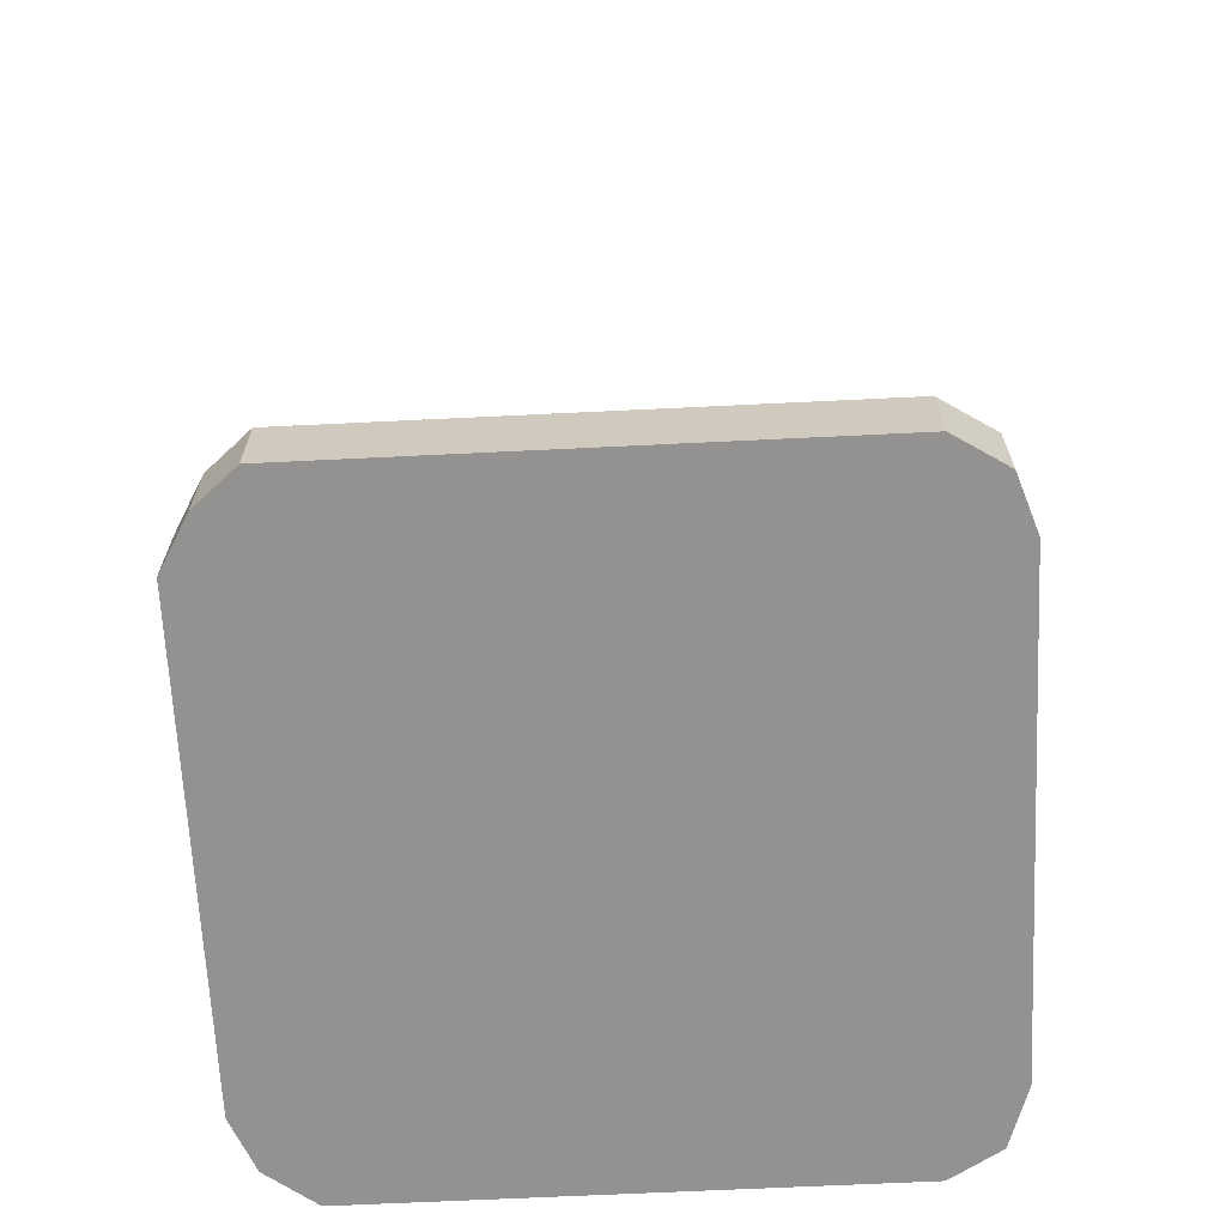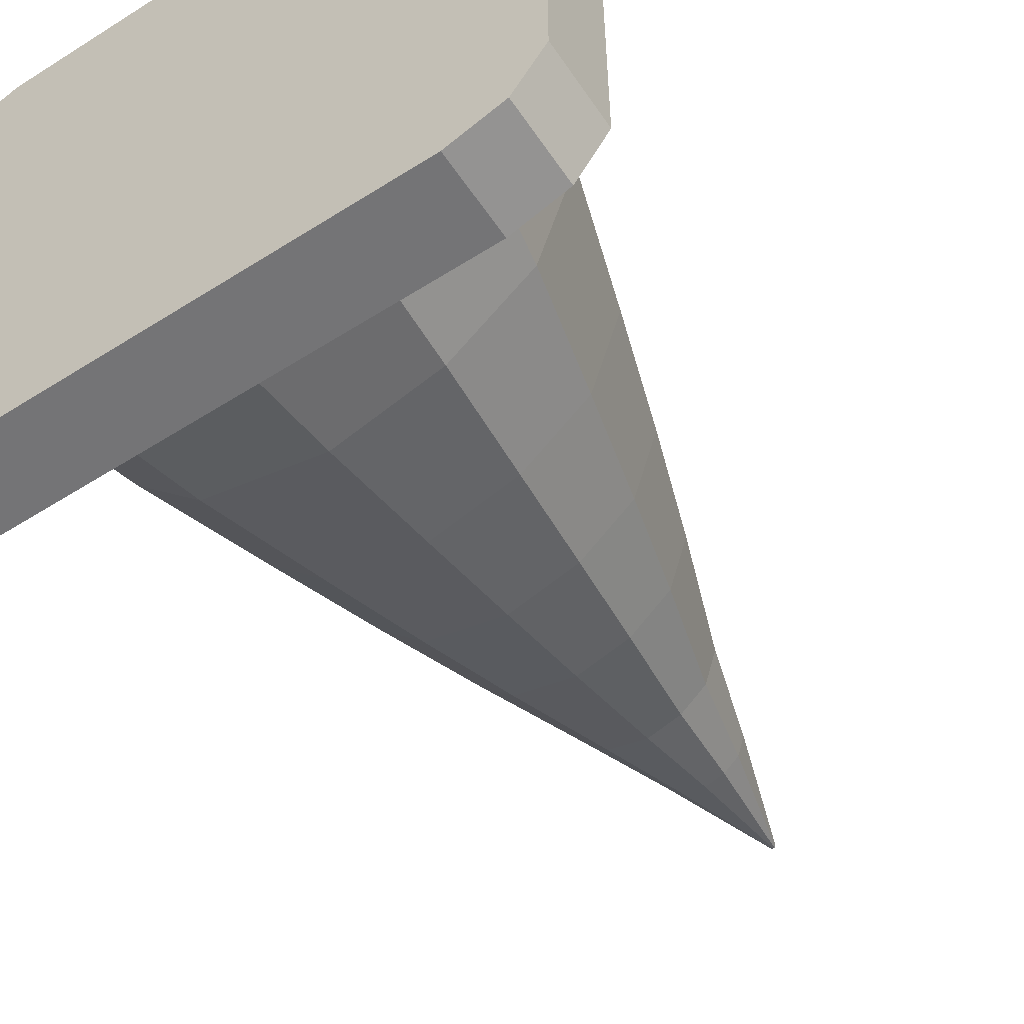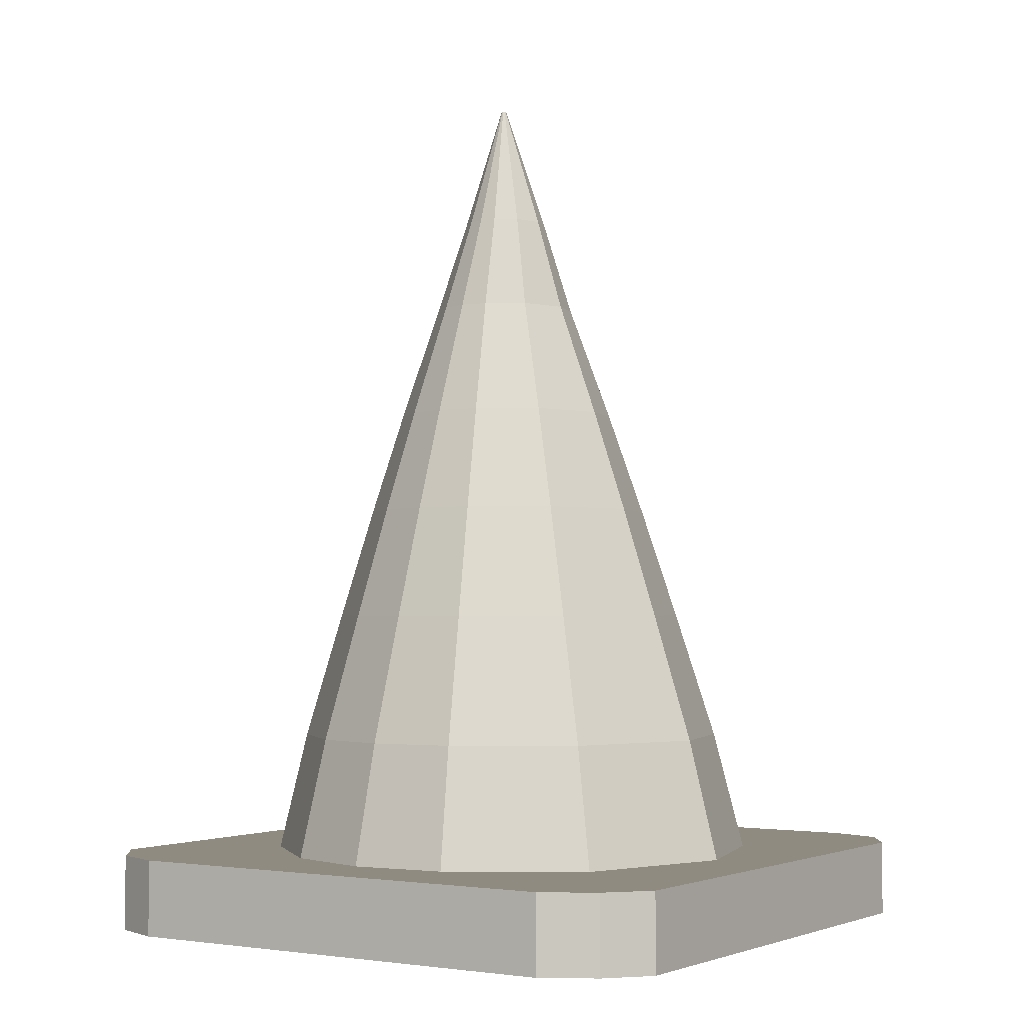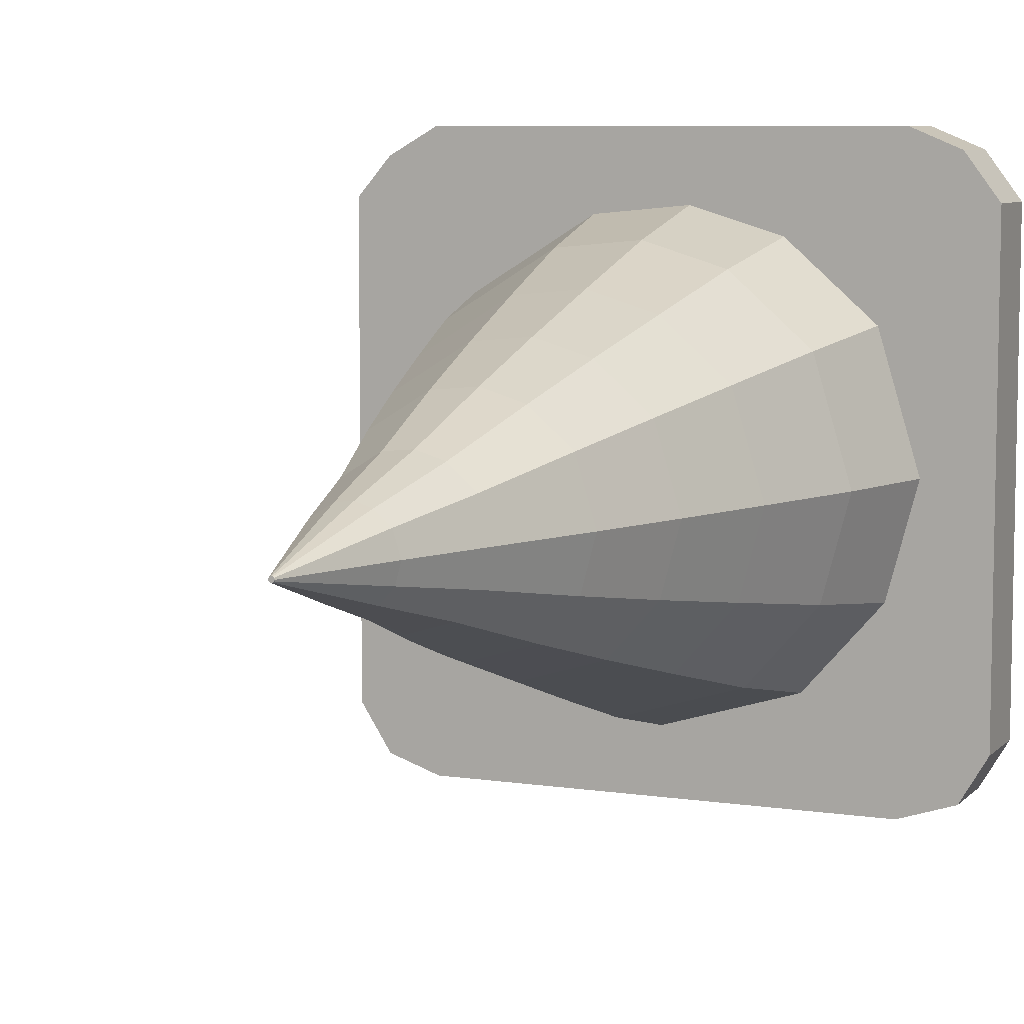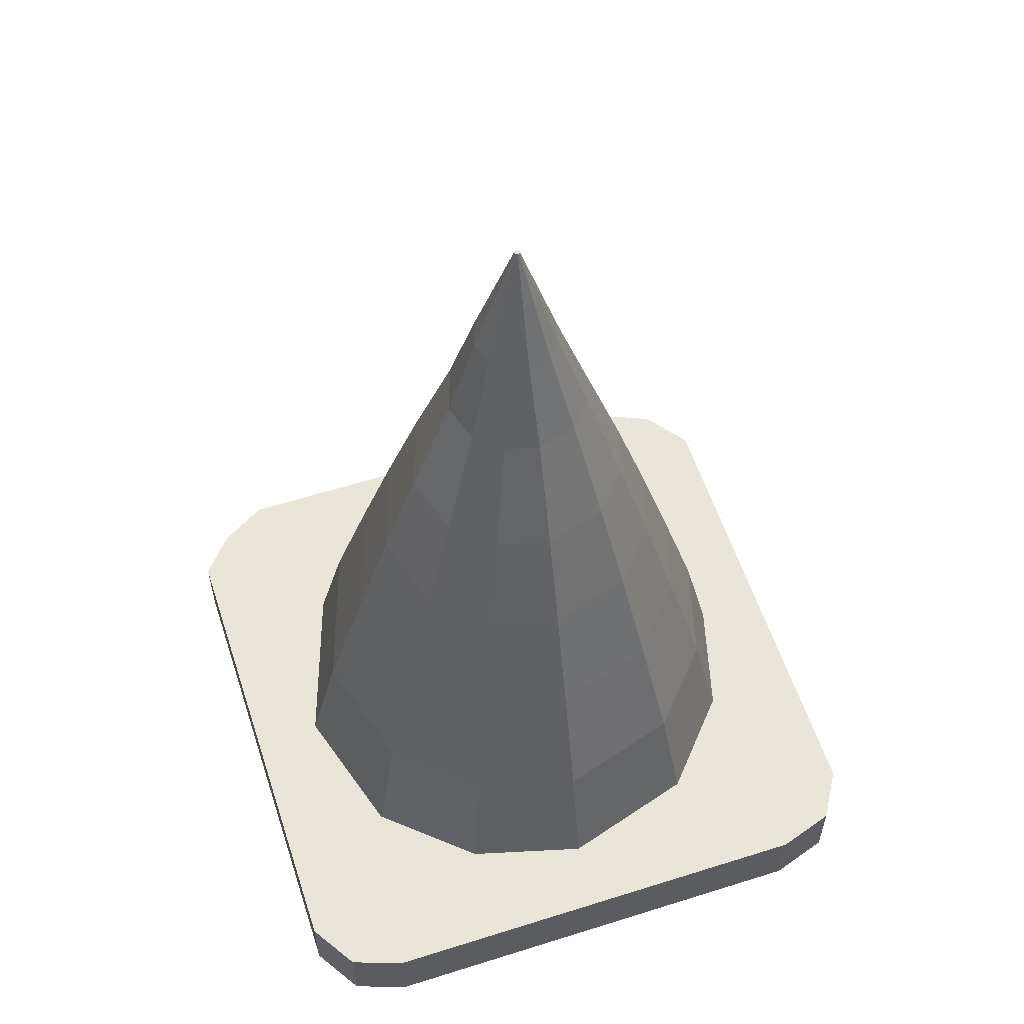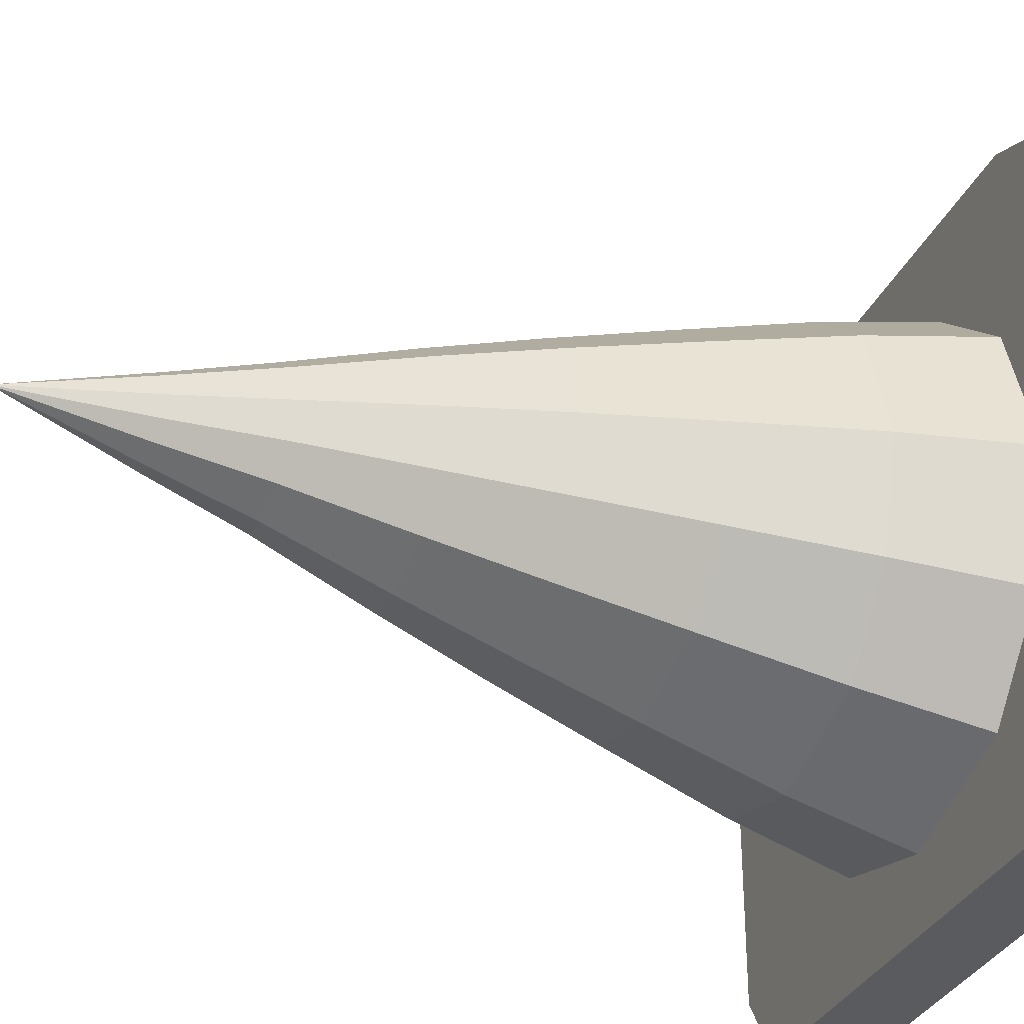
<metadata>
{"format":"obj","ext":"obj","renderer":"f3d","projection":"perspective","resolution":1024,"background":"white","views":[{"elev":-66.4,"azim":92.8,"up":"+Y"},{"elev":-56.3,"azim":33.6,"up":"+Z"},{"elev":-2.5,"azim":33.2,"up":"+Y"},{"elev":7.5,"azim":-156.6,"up":"+Z"},{"elev":57.8,"azim":161.9,"up":"+Y"},{"elev":-33.5,"azim":-111.9,"up":"+Z"}]}
</metadata>
<code>
o Cube_Cube.001
v -0.4445 -0.09286 0.4661
v -0.4445 0.02714 0.4661
v -0.455 -0.09286 -0.47
v -0.455 0.02714 -0.47
v 0.4463 -0.09286 0.455
v 0.4463 0.02714 0.455
v 0.451 -0.09286 -0.4714
v 0.451 0.02714 -0.4714
v 0.3679 -0.09286 -0.5
v 0.3679 0.02714 -0.5
v 0.3679 -0.09286 0.5
v 0.3679 0.02714 0.5
v -0.3629 -0.09286 -0.5
v -0.3629 0.02714 0.5
v -0.3629 0.02714 -0.5
v -0.3629 -0.09286 0.5
v -0.5 -0.09286 0.3921
v -0.5 0.02714 0.3921
v 0.5 -0.09286 0.3921
v 0.5 0.02714 0.3921
v 0.3679 0.02714 0.3921
v 0.3679 -0.09286 0.3921
v -0.3629 -0.09286 0.3921
v -0.3629 0.02714 0.3921
v -0.5 0.02714 -0.3941
v 0.5 -0.09286 -0.3941
v -0.5 -0.09286 -0.3941
v 0.5 0.02714 -0.3941
v 0.3679 0.02714 -0.3941
v 0.3679 -0.09286 -0.3941
v -0.3629 -0.09286 -0.3941
v -0.3629 0.02714 -0.3941
v 0 0.01517 -0.393
v 0.1838 0.01515 -0.3439
v 0.3268 0.0152 -0.2184
v 0.393 0.01517 -0
v 0.3071 0.01526 0.252
v 0.1132 0.01515 0.3732
v -0.03823 0.01516 0.3881
v -0.1838 0.01516 0.3439
v -0.3268 0.0152 0.2184
v -0.01047 1.272 0.009225
v -0.393 0.01517 -0
v -0.3439 0.01516 -0.1838
v -0.2184 0.0152 -0.3268
v -0.001871 0.2154 -0.343
v 0.1591 0.2154 -0.3
v 0.2843 0.2154 -0.1901
v 0.3423 0.2154 0.001135
v 0.09726 0.2154 0.3279
v -0.03534 0.2154 0.341
v -0.1629 0.2154 0.3023
v -0.288 0.2154 0.1923
v -0.346 0.2154 0.001135
v -0.303 0.2154 -0.1598
v -0.1931 0.2154 -0.285
v 0.2671 0.2155 0.2218
v -0.004201 0.416 -0.2808
v 0.1283 0.416 -0.2454
v 0.2313 0.4161 -0.1548
v 0.2791 0.416 0.002549
v 0.0774 0.416 0.2715
v -0.03175 0.416 0.2823
v -0.1367 0.416 0.2505
v -0.2398 0.4161 0.1599
v -0.2875 0.416 0.002549
v -0.2521 0.416 -0.13
v -0.1616 0.4161 -0.233
v 0.2172 0.4161 0.1842
v -0.006293 0.5913 -0.2248
v 0.1007 0.5913 -0.1963
v 0.1838 0.5913 -0.1232
v 0.2224 0.5913 0.003819
v 0.05956 0.5913 0.2209
v -0.02853 0.5913 0.2296
v -0.1132 0.5913 0.2039
v -0.1964 0.5913 0.1308
v -0.2349 0.5913 0.003819
v -0.2064 0.5913 -0.1031
v -0.1333 0.5913 -0.1863
v 0.1724 0.5913 0.1504
v -0.008334 0.7536 -0.1703
v 0.07368 0.7536 -0.1484
v 0.1375 0.7536 -0.09236
v 0.167 0.7536 0.005058
v 0.04217 0.7536 0.1715
v -0.02539 0.7536 0.1782
v -0.09035 0.7536 0.1585
v -0.1541 0.7536 0.1025
v -0.1837 0.7536 0.005058
v -0.1618 0.7536 -0.07696
v -0.1057 0.7536 -0.1407
v 0.1287 0.7537 0.1175
v -0.01073 0.9337 -0.1061
v 0.04194 0.9337 -0.09204
v 0.08291 0.9337 -0.05605
v 0.1019 0.9337 0.006515
v 0.0217 0.9337 0.1135
v -0.02169 0.9337 0.1177
v -0.06341 0.9337 0.1051
v -0.1044 0.9337 0.06908
v -0.1234 0.9337 0.006515
v -0.1093 0.9337 -0.04616
v -0.0733 0.9337 -0.08713
v 0.07727 0.9338 0.07873
v -0.008315 1.081 -0.05839
v 0.02255 1.081 -0.05015
v 0.04655 1.081 -0.02906
v 0.05767 1.081 0.007599
v 0.01069 1.081 0.07025
v -0.01473 1.081 0.07276
v -0.03918 1.081 0.06534
v -0.06318 1.081 0.04426
v -0.0743 1.081 0.007599
v -0.06606 1.081 -0.02327
v -0.04498 1.081 -0.04727
v 0.04325 1.081 0.04991
v -0.01069 1.276 0.005071
v -0.008832 1.276 0.005567
v -0.007389 1.276 0.006835
v -0.00672 1.276 0.00904
v -0.009546 1.276 0.01281
v -0.01107 1.276 0.01296
v -0.01255 1.276 0.01251
v -0.01399 1.276 0.01124
v -0.01466 1.276 0.00904
v -0.01416 1.276 0.007183
v -0.01289 1.276 0.00574
v -0.007588 1.276 0.01158
f 27 25 4 3
f 9 10 8 7
f 19 20 6 5
f 16 14 2 1
f 22 19 5 11
f 24 18 2 14
f 20 21 12 6
f 23 22 11 16
f 5 6 12 11
f 13 15 10 9
f 3 4 15 13
f 17 23 16 1
f 21 24 14 12
f 11 12 14 16
f 29 32 24 21
f 27 31 23 17
f 31 30 22 23
f 28 29 21 20
f 32 25 18 24
f 30 26 19 22
f 26 28 20 19
f 1 2 18 17
f 7 8 28 26
f 9 7 26 30
f 15 4 25 32
f 8 10 29 28
f 13 9 30 31
f 3 13 31 27
f 10 15 32 29
f 17 18 25 27
f 33 34 42
f 34 35 42
f 35 36 42
f 36 37 42
f 37 38 42
f 38 39 42
f 39 40 42
f 40 41 42
f 41 43 42
f 43 44 42
f 44 45 42
f 45 33 42
f 44 55 56 45
f 41 53 54 43
f 35 48 49 36
f 39 51 52 40
f 33 46 47 34
f 43 54 55 44
f 45 56 46 33
f 36 49 57 37
f 34 47 48 35
f 38 50 51 39
f 40 52 53 41
f 37 57 50 38
f 62 74 75 63
f 65 77 78 66
f 58 70 71 59
f 67 79 80 68
f 63 75 76 64
f 68 80 70 58
f 59 71 72 60
f 61 73 81 69
f 64 76 77 65
f 60 72 73 61
f 69 81 74 62
f 66 78 79 67
f 90 102 103 91
f 86 98 99 87
f 89 101 102 90
f 82 94 95 83
f 91 103 104 92
f 87 99 100 88
f 92 104 94 82
f 83 95 96 84
f 85 97 105 93
f 88 100 101 89
f 84 96 97 85
f 93 105 98 86
f 108 120 121 109
f 122 129 121 120 119 118 128 127 126 125 124 123
f 117 129 122 110
f 114 126 127 115
f 110 122 123 111
f 113 125 126 114
f 106 118 119 107
f 115 127 128 116
f 111 123 124 112
f 116 128 118 106
f 107 119 120 108
f 109 121 129 117
f 112 124 125 113
f 50 62 63 51
f 53 65 66 54
f 46 58 59 47
f 55 67 68 56
f 51 63 64 52
f 56 68 58 46
f 47 59 60 48
f 49 61 69 57
f 52 64 65 53
f 48 60 61 49
f 57 69 62 50
f 54 66 67 55
f 78 90 91 79
f 74 86 87 75
f 77 89 90 78
f 70 82 83 71
f 79 91 92 80
f 75 87 88 76
f 80 92 82 70
f 71 83 84 72
f 73 85 93 81
f 76 88 89 77
f 72 84 85 73
f 81 93 86 74
f 105 117 110 98
f 102 114 115 103
f 98 110 111 99
f 101 113 114 102
f 94 106 107 95
f 103 115 116 104
f 99 111 112 100
f 104 116 106 94
f 95 107 108 96
f 97 109 117 105
f 100 112 113 101
f 96 108 109 97

</code>
